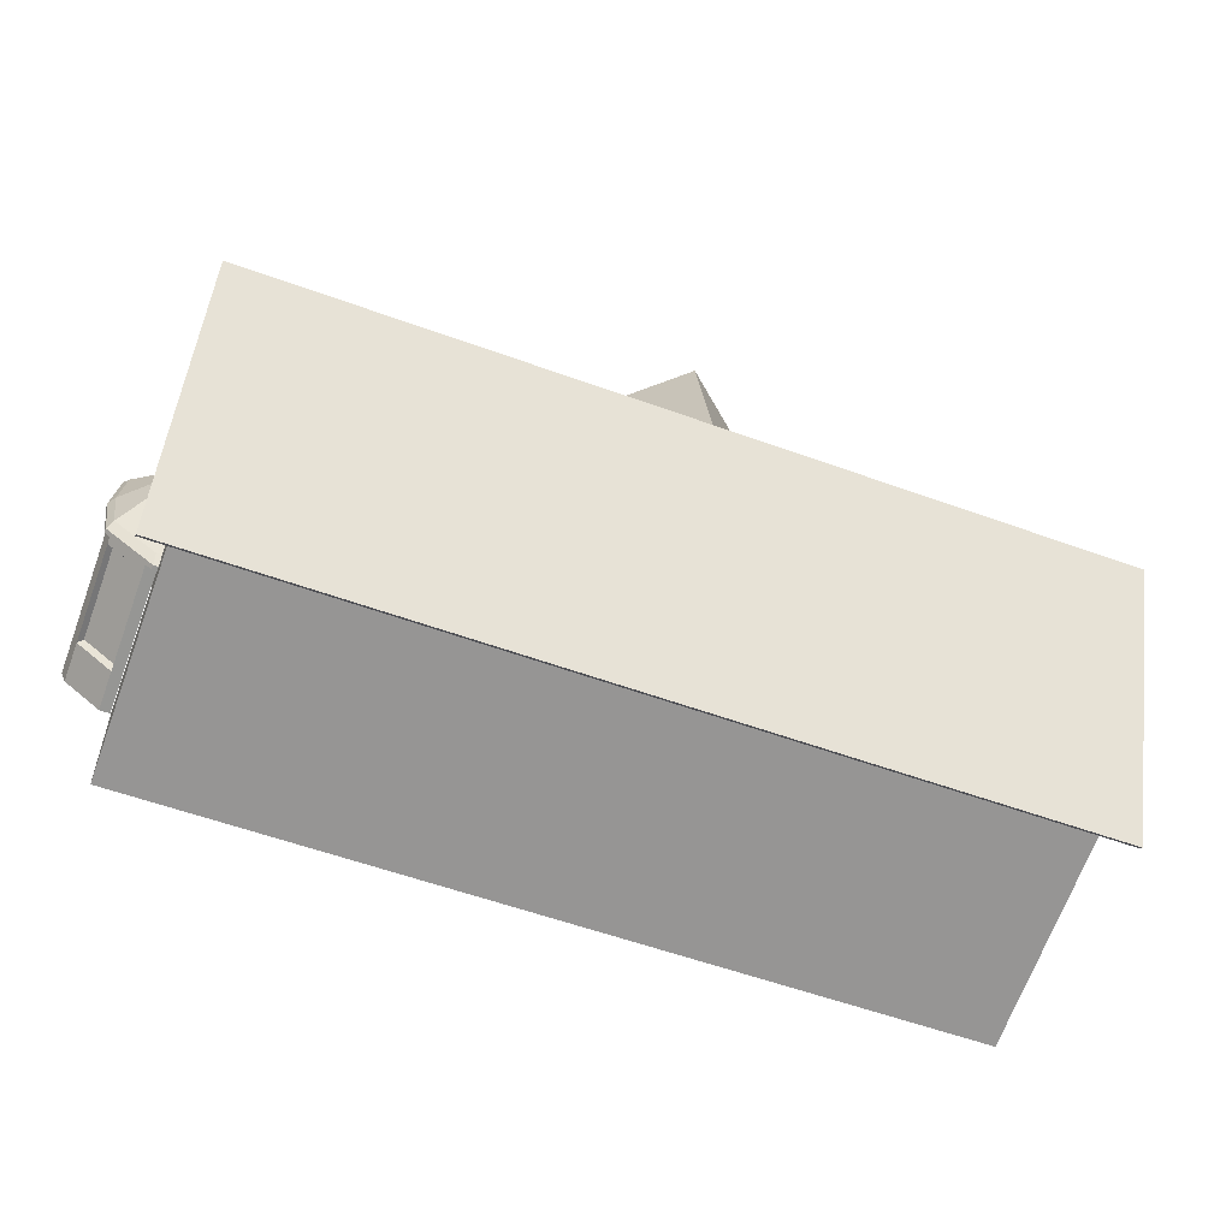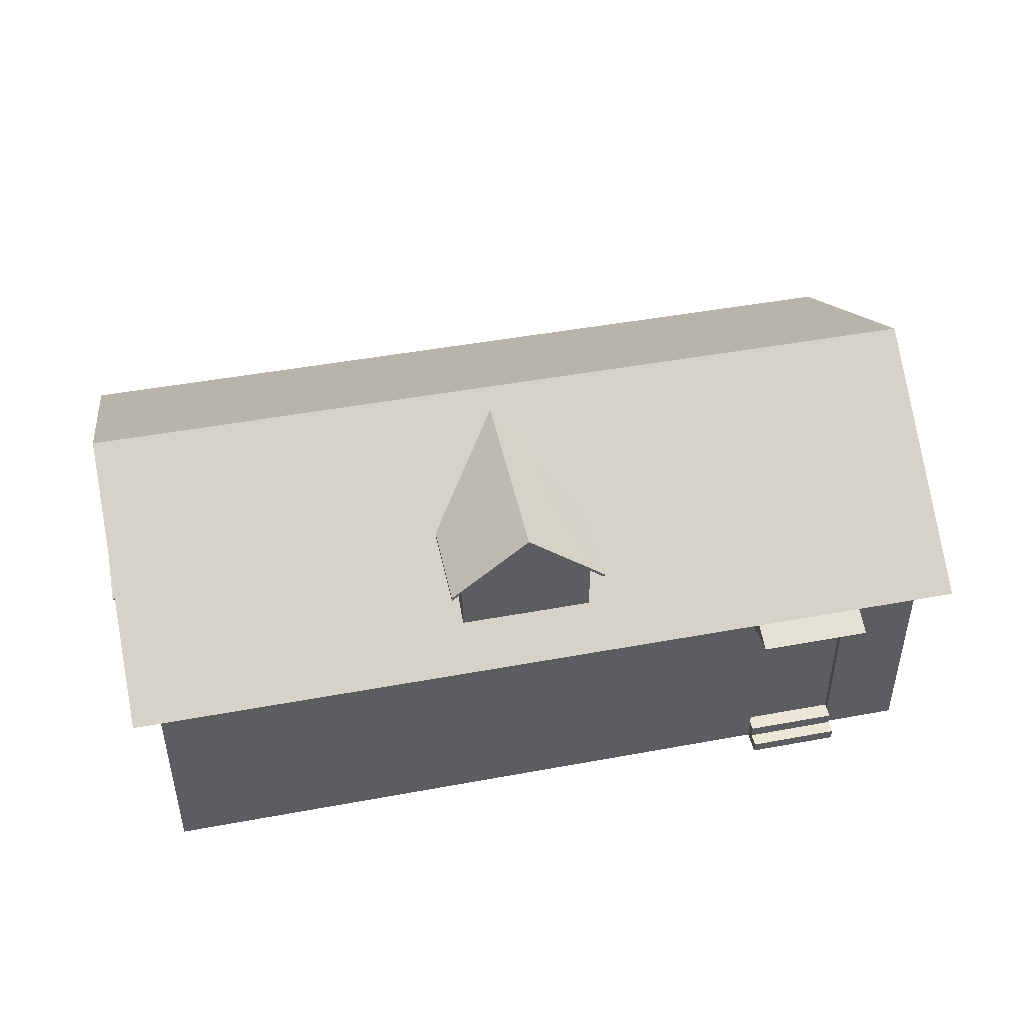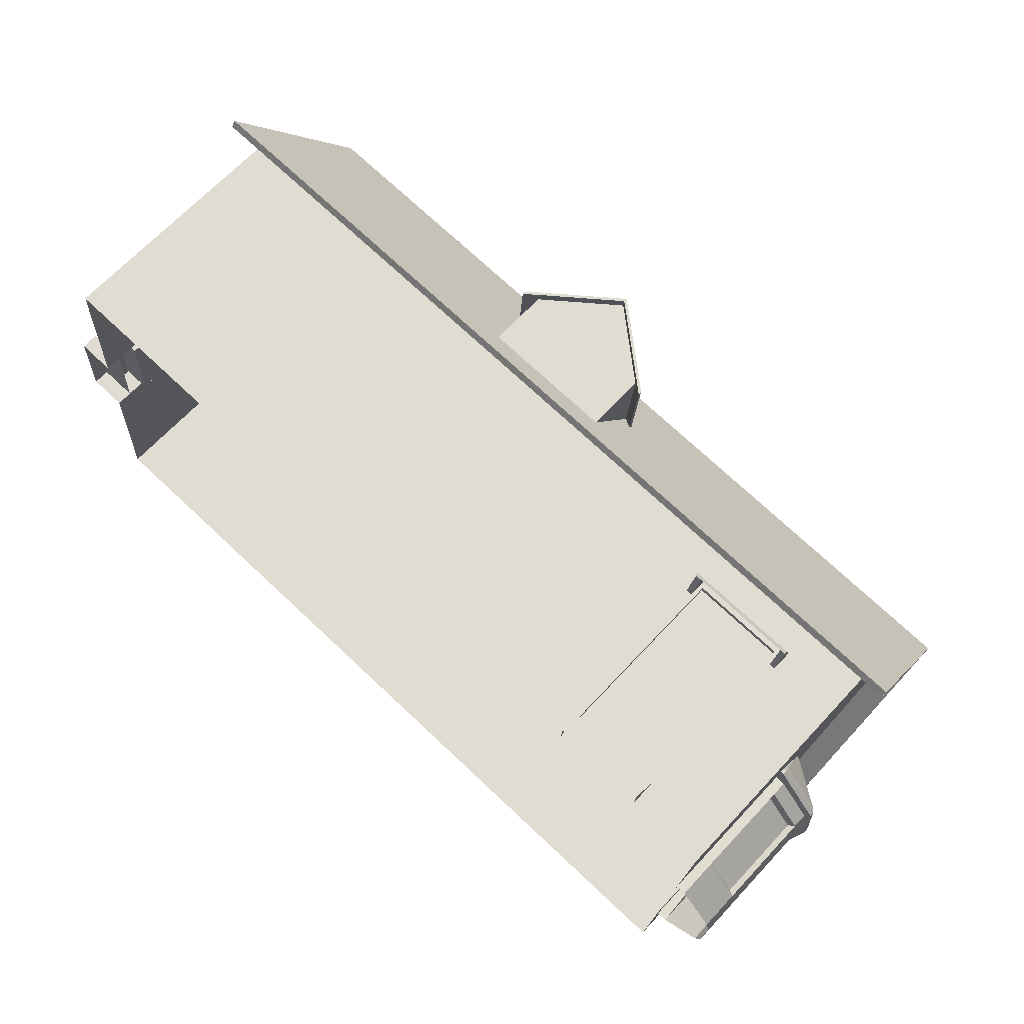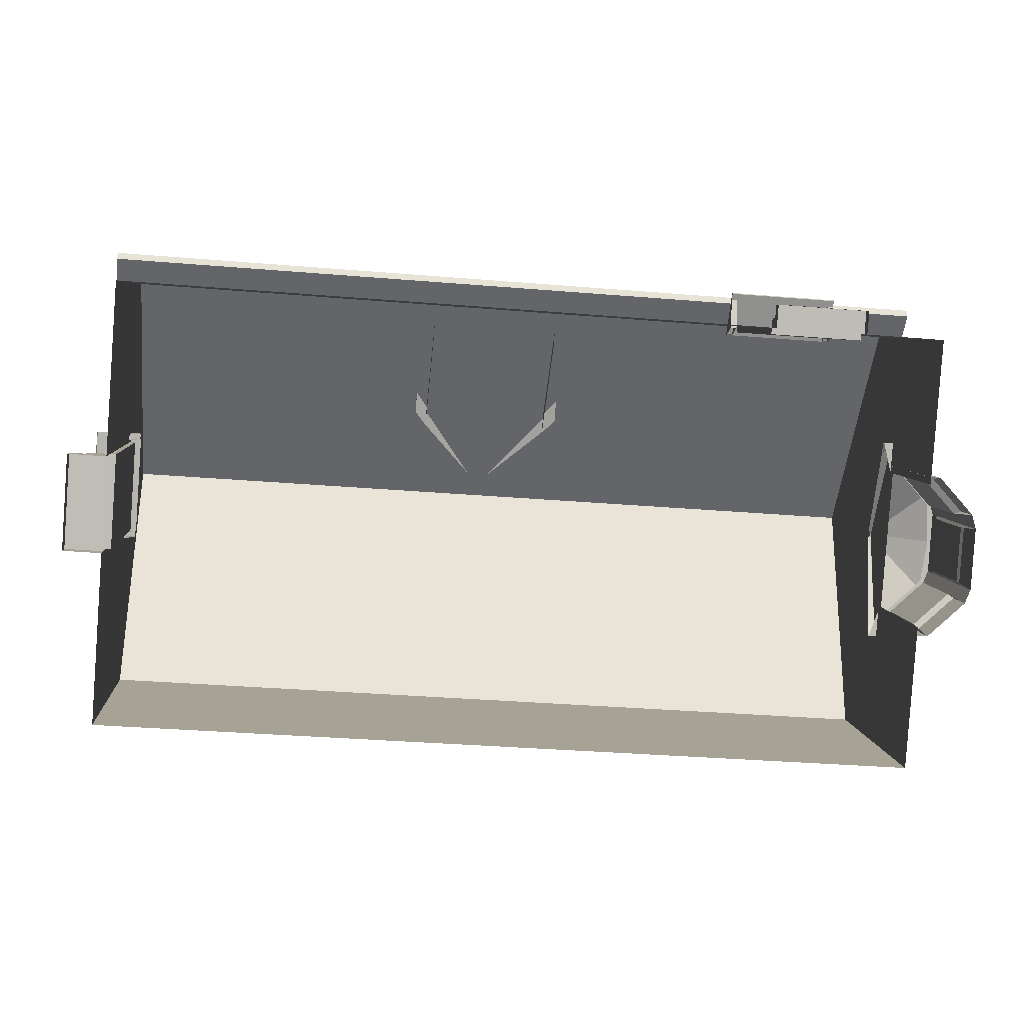
<metadata>
{"format":"obj","ext":"obj","renderer":"f3d","projection":"perspective","resolution":1024,"background":"white","views":[{"elev":-68.7,"azim":159.7,"up":"+Z"},{"elev":46.5,"azim":-7.8,"up":"+Y"},{"elev":67.0,"azim":43.0,"up":"+Z"},{"elev":5.6,"azim":-4.7,"up":"+Z"}]}
</metadata>
<code>
v 5.95 8.192 -8.604
v 5.95 9.349 -8.604
v 11.99 9.349 -9.036
v 12.76 9.349 1.689
v 12.98 10.83 4.781
v 13.15 9.349 7.051
v 12.38 9.349 -3.674
v 12.67 10.15 0.401
v -17.77 9.349 -0.5858
v -17.55 10.15 2.56
v -17.75 10.15 -0.2575
v 12.73 13.16 1.224
v 12.67 12.8 0.3849
v 12.57 14.64 -1.03
v 12.47 12.8 -2.429
v 12.56 14.64 -1.035
v -17.75 12.8 -0.2705
v -17.65 14.64 1.124
v -17.65 14.64 1.119
v -17.4 8.192 4.701
v -17.52 9.349 2.919
v -17.52 8.192 2.919
v -17.77 8.192 -0.5858
v -17.52 0.6774 2.919
v -18.92 0.06412 3.018
v -17.52 0.06412 2.919
v -17.4 0.06411 4.701
v -17.52 1.32 2.919
v -17.77 0.06412 -0.5858
v -17.77 0.6658 -0.5858
v -17.9 0.06412 -2.37
v -17.65 14.64 1.114
v -17.81 13.16 -1.115
v -18.06 10.83 -4.632
v -18.22 9.349 -6.877
v 12.15 10.83 -6.791
v 12.47 10.15 -2.416
v 12.41 13.16 -3.274
v 12.56 14.64 -1.045
v 12.56 14.64 -1.04
v -17.9 8.192 -2.37
v -18.14 8.192 -5.756
v -17.07 9.349 9.21
v -17.15 8.219 8.093
v -17.24 10.83 6.94
v -17.49 13.16 3.383
v -17.55 12.8 2.544
v -17.65 14.64 1.129
v -17.15 2.821 8.093
v -17.07 0.06411 9.21
v -18.14 2.821 -5.756
v -18.22 0.06412 -6.877
v -17.77 1.32 -0.5858
v -17.9 2.821 -2.37
v -17.4 2.821 4.701
v 5.95 0.06412 -8.604
v 5.95 2.821 -8.604
v 11.99 0.06412 -9.036
v 12.76 5.319 1.689
v 13.15 0.06411 7.051
v 12.76 0.06412 1.689
v 12.38 5.321 -3.674
v 12.38 0.06412 -3.674
v -17.32 1.32 2.904
v -17.32 8.192 2.904
v -17.57 1.32 -0.6002
v -17.57 8.192 -0.6002
v -18.32 0.6774 2.976
v -19.17 0.6658 -0.4861
v -19.17 0.06412 -0.4861
v -18.92 0.6774 3.018
v -18.57 1.32 -0.5289
v -18.57 0.6658 -0.5289
v -18.32 1.32 2.976
v -12.18 2.821 -7.309
v -7.727 8.192 -7.627
v 1.497 2.821 -8.286
v -7.727 2.821 -7.627
v -12.18 0.06412 -7.309
v -7.727 0.06412 -7.627
v 1.497 0.06412 -8.286
v -12.18 9.349 -7.309
v -12.18 8.192 -7.309
v -7.727 9.349 -7.627
v 1.497 8.192 -8.286
v 1.497 9.349 -8.286
v 6.857 7.581 7.268
v 10.27 7.581 7.258
v 6.874 7.581 7.5
v 6.233 0.4539 7.546
v 6.874 0.94 7.5
v -6.568 0.06412 8.461
v -6.568 2.237 8.461
v -11.02 2.237 8.779
v 10.27 0.94 7.258
v -11.02 0.06411 8.779
v 6.874 9.349 7.5
v -11.02 7.581 8.779
v -11.02 9.349 8.779
v -6.568 7.581 8.461
v 10.27 9.349 7.258
v 6.874 0.06412 7.5
v 6.935 0.4826 8.361
v 6.874 0.4826 7.5
v 10.27 0.06411 7.258
v 10.27 0.4916 7.258
v 10.25 0.94 7.025
v 6.857 0.94 7.268
v 10.25 7.581 7.025
v 6.9 0.94 7.865
v -6.568 9.349 8.461
v 10.33 0.06412 8.118
v 6.935 0.06412 8.361
v 10.29 0.4916 7.623
v 6.9 0.4826 7.865
v 13.33 6.084 -3.801
v 14.32 5.833 -3.316
v 13.39 5.833 -4.12
v 12.5 6.084 -4.522
v 12.47 5.833 -4.925
v 12.96 6.084 2.461
v 13.79 5.833 1.948
v 13.68 6.084 1.639
v 14.49 6.084 -1.144
v 12.52 7.798 -1.083
v 12.53 7.798 -1.018
v 14.41 6.084 0.818
v 12.51 7.798 -0.9251
v 12.48 7.798 -0.8977
v 12.07 6.084 -4.494
v 12.47 7.798 -1.131
v 14.16 6.084 -3.08
v 12.49 7.798 -1.107
v 12.52 6.084 2.489
v 12.47 7.798 -0.8968
v 12.53 7.798 -0.9525
v 14.6 5.681 1.031
v 13.79 5.681 1.948
v 12.98 5.833 2.864
v 12.98 5.681 2.864
v 11.98 5.681 -4.893
v 12.47 5.681 -4.925
v 13.39 5.681 -4.12
v 14.32 5.681 -3.316
v 12.49 5.833 2.895
v 12.49 5.681 2.895
v 14.68 5.681 -1.157
v 14.6 5.833 1.031
v 14.68 5.833 -1.157
v 11.98 5.833 -4.893
v 13.1 5.681 1.743
v 13.68 5.681 1.088
v 12.39 5.681 -3.807
v 13.4 5.681 -3.254
v 14.26 5.681 0.4323
v 14.32 5.681 -1.134
v 12.74 5.681 -3.829
v 12.75 5.681 1.766
v 14.06 5.681 -2.678
v 13.76 5.804 1.236
v 13.14 5.133 1.938
v 14.38 5.133 0.5345
v 13.14 5.804 1.938
v 12.76 0.07308 1.962
v 13.14 0.07308 1.938
v 14.52 5.133 0.002603
v 14.32 4.951 -2.167
v 14.37 5.133 -2.286
v 13.46 5.804 -3.411
v 14.16 5.133 -2.795
v 12.75 5.133 -4.027
v 14.37 0.07308 -2.286
v 14.37 5.804 -2.286
v 14.38 0.07308 0.5345
v 14.38 5.804 0.5345
v 14.45 5.804 -1.142
v 14.16 1.648 0.4279
v 13.01 5.002 1.73
v 14.16 5.002 0.4279
v 12.67 1.648 -3.805
v 12.75 0.07308 -4.027
v 14.32 1.699 -2.167
v 12.67 5.002 -3.805
v 14.37 1.517 -2.286
v 14.46 1.699 -0.1087
v 14.52 1.517 0.002601
v 14.52 0.07308 0.002601
v 14.38 1.517 0.5345
v 13.01 1.648 1.73
v 13.14 1.517 1.938
v 14.16 1.517 -2.795
v 14.16 0.07308 -2.795
v 12.75 5.804 -4.027
v 13.98 1.648 -2.662
v 13.98 5.002 -2.662
v 14.46 4.951 -0.1087
v 14.52 5.804 0.002603
v 12.38 5.804 -4.003
v 14.16 5.804 -2.795
v 10.74 7.504 8.316
v 10.76 7.323 8.522
v 10.74 7.406 8.282
v 6.836 7.42 8.836
v 6.612 7.323 8.818
v 6.833 7.323 8.803
v 6.595 7.406 8.578
v 6.496 7.997 7.197
v 6.494 7.899 7.163
v 10.52 7.504 8.332
v 10.64 7.997 6.901
v 10.42 7.997 6.917
v 6.819 7.504 8.596
v 6.597 7.504 8.612
v 6.718 7.997 7.181
v 6.816 7.406 8.562
v 6.729 7.437 7.339
v 6.715 7.899 7.147
v 10.42 7.899 6.883
v 10.52 7.406 8.298
v 10.76 7.42 8.556
v 10.53 7.323 8.538
v 10.54 7.42 8.572
v 6.614 7.42 8.852
v 10.64 7.899 6.867
v 6.737 7.09 7.448
v 6.507 7.437 7.355
v 6.515 7.09 7.464
v 10.44 7.09 7.183
v 10.66 7.09 7.167
v 10.65 7.437 7.059
v 10.43 7.437 7.074
v -18.53 8.134 3.326
v -18.81 8.148 3.346
v -18.77 8.05 3.343
v -19.09 8.148 -0.5773
v -19.07 8.05 -0.8013
v -19.05 8.05 -0.5797
v -18.86 8.232 -0.816
v -17.41 8.627 -0.9195
v -18.83 8.134 -0.8184
v -18.58 8.232 3.107
v -17.15 8.724 3.227
v -17.17 8.724 3.006
v -18.85 8.232 -0.5945
v -17.45 8.724 -0.9171
v -17.43 8.724 -0.6956
v -18.81 8.134 -0.5969
v -17.59 8.165 -0.6843
v -17.4 8.627 -0.698
v -17.13 8.627 3.004
v -18.55 8.134 3.105
v -18.79 8.05 3.122
v -18.82 8.148 3.124
v -19.1 8.148 -0.7989
v -17.12 8.627 3.225
v -18.56 8.232 3.329
v -17.71 7.818 -0.8981
v -17.7 7.818 -0.6765
v -17.6 8.165 -0.9058
v -17.42 7.818 3.247
v -17.31 8.165 3.239
v -17.32 8.165 3.017
v -17.43 7.818 3.025
v -5.245 12.03 7.897
v -5.302 9.704 7.105
v -5.245 9.704 7.897
v -0.3611 9.704 6.752
v -0.3045 12.03 7.544
v -0.3045 9.704 7.544
v -2.775 14.24 7.721
v -5.571 12.17 3.342
v -5.245 12.17 7.897
v -5.994 11.64 3.913
v -5.571 12.03 3.342
v -2.748 14.1 8.092
v -5.219 12.17 8.269
v -5.219 12.03 8.269
v -0.278 12.17 7.916
v -2.748 14.24 8.092
v -2.775 14.1 7.721
v -0.278 12.03 7.916
v -0.13 11.64 3.494
v 0.1571 11.77 7.511
v 0.1571 11.64 7.511
v -5.707 11.64 7.93
v -5.994 11.77 3.913
v -5.68 11.77 8.302
v -5.707 11.77 7.93
v 0.1836 11.64 7.883
v -5.68 11.64 8.302
v 0.1836 11.77 7.883
v -3.714 12.82 7.788
v -2.78 14.1 7.721
v -4.012 13.07 7.809
v -3.71 11.08 7.787
v -5.245 9.704 7.897
v -3.598 9.704 7.779
v -0.3045 9.704 7.544
v -1.839 11.08 7.654
v -1.951 9.704 7.662
v -2.77 14.1 7.72
v -1.836 12.82 7.654
v -1.537 13.07 7.632
v -2.776 14.1 7.721
v -0.3045 12.03 7.544
v -5.245 12.03 7.897
v -0.63 12.17 2.989
v -2.775 14.24 7.721
v -0.3045 12.17 7.544
v -0.278 12.17 7.916
v 0.1571 11.77 7.511
v -0.13 11.77 3.494
v -19.25 8.781 -8.006
v 13.52 14.74 -1.08
v 12.86 8.781 -10.3
v 14.18 8.781 8.141
v -18.59 14.74 1.214
v -17.93 8.781 10.44
v 12.88 8.632 -10.06
v -18.59 14.53 1.214
v -19.23 8.632 -7.77
v 14.16 8.632 7.905
v -17.95 8.632 10.2
v 13.52 14.53 -1.08
v 10.33 0.4916 8.118
v 10.29 0.94 7.623
v 12.45 7.798 -1.13
v 12.76 5.804 1.962
v 12.75 1.517 -4.027
v 12.38 0.07308 -4.003
v -0.63 12.03 2.989
v -3.278 14.24 0.6801
v -0.13 11.77 3.494
v -2.773 14.1 7.72
v -3.278 14.24 0.6801
v 0.1836 11.77 7.883
v -2.748 14.24 8.092
f 1 2 3
f 4 5 6
f 7 8 4
f 9 10 11
f 8 12 5
f 13 14 12
f 15 16 13
f 17 18 19
f 20 21 22
f 21 23 22
f 24 25 26
f 27 28 24
f 29 30 31
f 17 32 33
f 11 33 34
f 9 34 35
f 7 36 37
f 37 38 15
f 15 39 40
f 23 9 41
f 41 35 42
f 43 20 44
f 21 45 10
f 10 46 47
f 47 48 18
f 49 27 50
f 31 51 52
f 53 54 31
f 27 55 28
f 56 57 58
f 59 60 61
f 43 49 50
f 23 54 53
f 58 62 63
f 22 64 28
f 55 22 28
f 57 3 58
f 51 35 52
f 11 47 17
f 65 66 64
f 23 65 22
f 53 67 23
f 28 66 53
f 28 68 24
f 24 26 27
f 31 30 53
f 25 69 70
f 29 69 30
f 30 71 24
f 68 72 73
f 53 74 28
f 30 72 53
f 35 75 52
f 76 77 78
f 52 75 79
f 75 80 79
f 78 81 80
f 81 57 56
f 35 82 83
f 82 76 83
f 84 85 76
f 86 1 85
f 78 83 76
f 57 85 1
f 62 4 59
f 6 59 4
f 62 3 7
f 87 88 89
f 90 91 89
f 92 90 93
f 94 43 50
f 60 88 95
f 50 96 94
f 92 94 96
f 88 97 89
f 43 98 99
f 100 99 98
f 88 6 101
f 93 98 94
f 102 103 104
f 92 102 90
f 105 60 106
f 107 87 108
f 109 95 88
f 95 108 91
f 108 89 91
f 104 110 91
f 60 95 106
f 89 111 100
f 93 89 100
f 104 91 90
f 102 104 90
f 112 103 113
f 106 112 105
f 103 106 104
f 114 110 115
f 95 114 106
f 110 95 91
f 41 51 54
f 49 20 55
f 13 37 15
f 116 117 118
f 119 118 120
f 121 122 123
f 124 125 126
f 127 128 123
f 123 129 121
f 130 131 119
f 132 133 125
f 116 131 133
f 134 129 135
f 124 136 127
f 137 122 138
f 138 139 140
f 141 120 142
f 143 117 144
f 142 118 143
f 140 145 146
f 147 148 137
f 144 149 147
f 127 149 124
f 123 148 127
f 130 120 150
f 134 139 121
f 132 149 117
f 138 151 152
f 142 153 141
f 144 154 143
f 147 155 156
f 143 157 142
f 140 158 151
f 137 152 155
f 147 159 144
f 160 161 162
f 164 161 163
f 166 167 168
f 169 170 171
f 176 166 168
f 162 177 174
f 162 178 179
f 171 180 181
f 168 182 172
f 170 183 171
f 184 185 186
f 173 176 168
f 172 186 187
f 188 189 190
f 174 190 165
f 175 160 162
f 181 191 192
f 193 169 171
f 191 180 194
f 170 194 195
f 166 185 196
f 161 189 178
f 181 198 193
f 197 162 174
f 199 168 172
f 167 185 182
f 179 189 177
f 183 194 180
f 200 201 202
f 203 204 205
f 206 207 208
f 209 210 211
f 212 207 213
f 212 211 214
f 215 216 217
f 215 218 219
f 220 221 201
f 222 205 221
f 205 219 221
f 221 202 201
f 222 212 203
f 203 213 223
f 222 200 209
f 204 215 205
f 223 206 204
f 210 202 224
f 206 225 215
f 206 226 227
f 202 228 229
f 202 230 224
f 219 231 228
f 232 233 234
f 235 236 237
f 238 239 240
f 241 242 243
f 244 245 238
f 241 246 244
f 247 248 249
f 247 250 251
f 233 252 234
f 253 237 252
f 237 251 252
f 252 232 234
f 253 244 235
f 235 238 254
f 233 241 253
f 236 247 237
f 254 240 236
f 255 256 232
f 247 257 258
f 240 259 257
f 251 260 232
f 232 261 255
f 251 262 263
f 264 265 266
f 267 268 269
f 270 271 272
f 264 273 274
f 275 276 277
f 275 278 279
f 280 281 275
f 272 279 270
f 280 277 264
f 282 283 284
f 285 286 273
f 285 287 288
f 283 289 284
f 277 287 290
f 281 284 289
f 281 291 278
f 272 287 276
f 268 282 284
f 272 286 288
f 264 290 285
f 292 293 294
f 295 296 297
f 298 299 300
f 299 297 300
f 301 302 303
f 302 304 292
f 305 302 299
f 292 306 295
f 299 292 295
f 307 308 309
f 310 311 309
f 308 310 309
f 309 312 307
f 313 314 315
f 316 317 318
f 319 320 321
f 320 322 323
f 318 322 316
f 315 321 313
f 318 320 323
f 316 324 314
f 315 324 319
f 313 320 317
f 4 8 5
f 7 37 8
f 9 21 10
f 8 13 12
f 13 16 14
f 15 40 16
f 17 47 18
f 21 9 23
f 24 71 25
f 17 19 32
f 11 17 33
f 9 11 34
f 7 3 36
f 37 36 38
f 15 38 39
f 41 9 35
f 43 21 20
f 21 43 45
f 10 45 46
f 47 46 48
f 49 55 27
f 31 54 51
f 59 6 60
f 43 44 49
f 23 41 54
f 58 3 62
f 22 65 64
f 55 20 22
f 57 1 3
f 51 42 35
f 11 10 47
f 65 67 66
f 23 67 65
f 53 66 67
f 28 64 66
f 28 74 68
f 25 71 69
f 29 70 69
f 30 69 71
f 68 74 72
f 53 72 74
f 30 73 72
f 35 83 75
f 76 85 77
f 75 78 80
f 78 77 81
f 81 77 57
f 82 84 76
f 84 86 85
f 86 2 1
f 78 75 83
f 57 77 85
f 62 7 4
f 87 109 88
f 94 98 43
f 60 6 88
f 92 93 94
f 88 101 97
f 100 111 99
f 93 100 98
f 102 113 103
f 107 109 87
f 109 107 95
f 95 107 108
f 108 87 89
f 104 115 110
f 89 97 111
f 93 90 89
f 112 325 103
f 106 325 112
f 103 325 106
f 114 326 110
f 95 326 114
f 110 326 95
f 41 42 51
f 49 44 20
f 13 8 37
f 116 132 117
f 119 116 118
f 121 139 122
f 124 132 125
f 127 136 128
f 123 128 129
f 130 327 131
f 132 116 133
f 116 119 131
f 134 121 129
f 124 126 136
f 137 148 122
f 138 122 139
f 141 150 120
f 143 118 117
f 142 120 118
f 140 139 145
f 147 149 148
f 144 117 149
f 127 148 149
f 123 122 148
f 130 119 120
f 134 145 139
f 132 124 149
f 138 140 151
f 142 157 153
f 144 159 154
f 147 137 155
f 143 154 157
f 140 146 158
f 137 138 152
f 147 156 159
f 160 163 161
f 163 328 164
f 166 196 167
f 169 199 170
f 176 197 166
f 162 179 177
f 162 161 178
f 171 183 180
f 168 167 182
f 170 195 183
f 184 182 185
f 172 184 186
f 188 177 189
f 174 188 190
f 181 329 191
f 191 329 180
f 170 192 194
f 166 187 185
f 161 165 189
f 181 330 198
f 174 166 197
f 172 170 199
f 167 196 185
f 179 178 189
f 183 195 194
f 200 220 201
f 203 223 204
f 206 213 207
f 209 200 210
f 212 214 207
f 212 209 211
f 215 225 216
f 215 217 218
f 220 222 221
f 222 203 205
f 205 215 219
f 221 219 202
f 222 209 212
f 203 212 213
f 222 220 200
f 204 206 215
f 223 213 206
f 210 200 202
f 206 227 225
f 206 208 226
f 202 219 228
f 202 229 230
f 219 218 231
f 232 256 233
f 235 254 236
f 238 245 239
f 241 256 242
f 244 246 245
f 241 243 246
f 247 258 248
f 247 249 250
f 233 253 252
f 253 235 237
f 237 247 251
f 252 251 232
f 253 241 244
f 235 244 238
f 233 256 241
f 236 240 247
f 254 238 240
f 255 242 256
f 247 240 257
f 240 239 259
f 251 263 260
f 232 260 261
f 251 250 262
f 264 274 265
f 267 331 268
f 270 332 271
f 264 285 273
f 275 279 276
f 275 281 278
f 280 268 281
f 272 276 279
f 280 275 277
f 282 333 283
f 285 288 286
f 285 290 287
f 283 291 289
f 277 276 287
f 281 268 284
f 281 289 291
f 272 288 287
f 268 331 282
f 272 271 286
f 264 277 290
f 292 304 293
f 295 306 296
f 298 305 299
f 299 295 297
f 301 334 302
f 302 334 304
f 305 303 302
f 292 294 306
f 299 302 292
f 307 335 308
f 310 336 311
f 308 337 310
f 309 311 312
f 313 317 314
f 316 314 317
f 319 324 320
f 320 324 322
f 318 323 322
f 315 319 321
f 318 317 320
f 316 322 324
f 315 314 324
f 313 321 320
f 164 165 161
f 197 175 162
f 199 173 168
f 174 187 166
f 172 192 170

</code>
